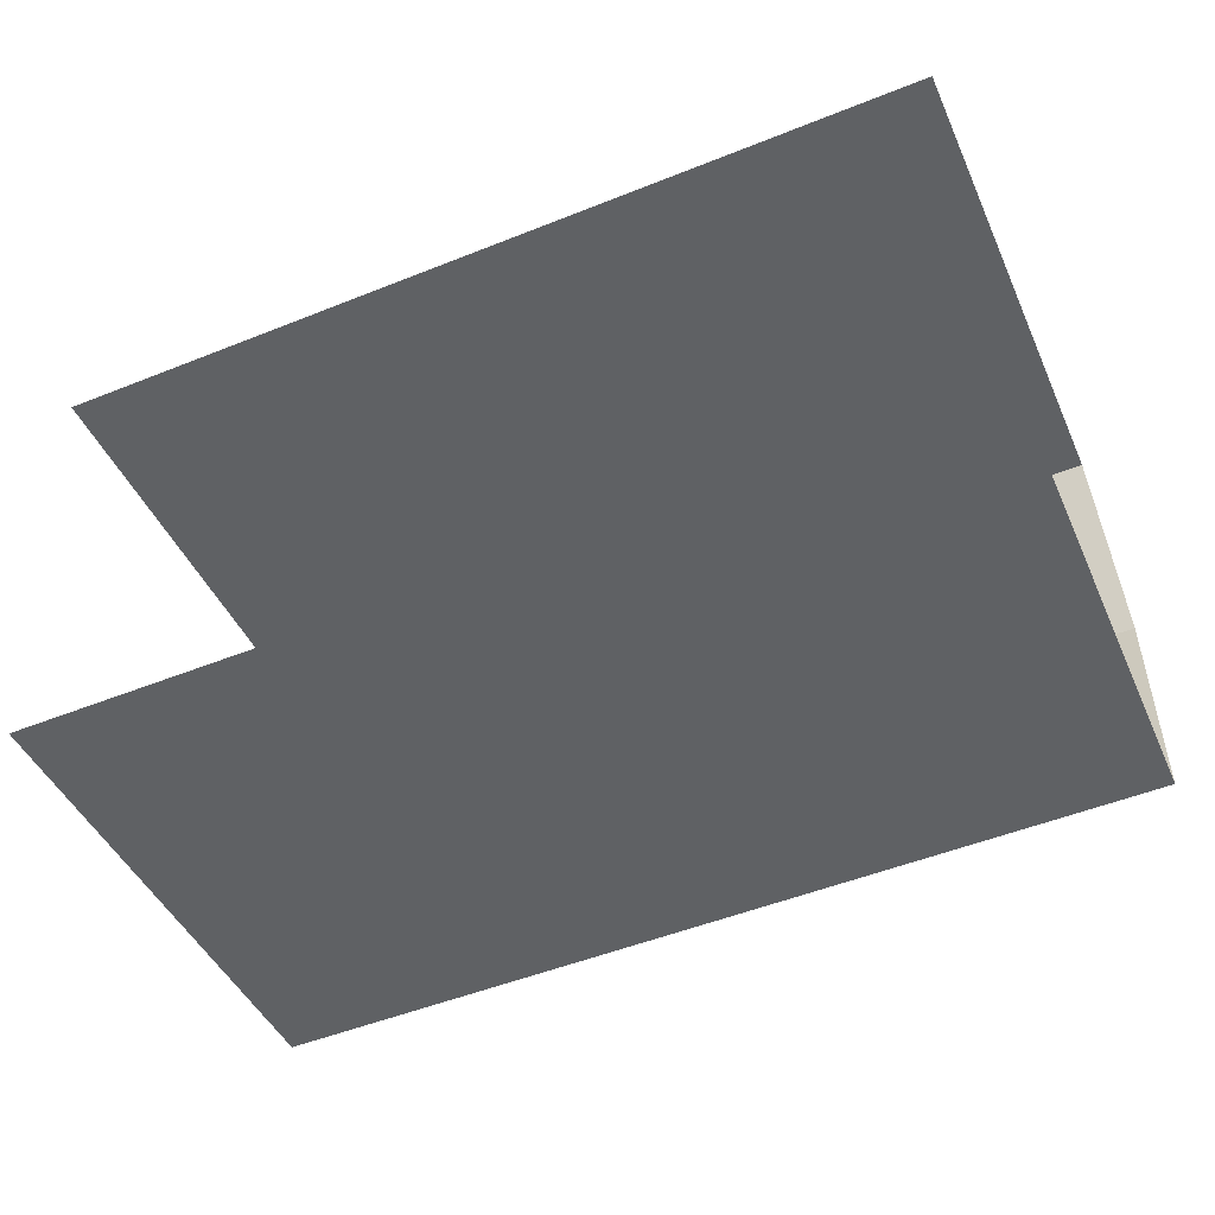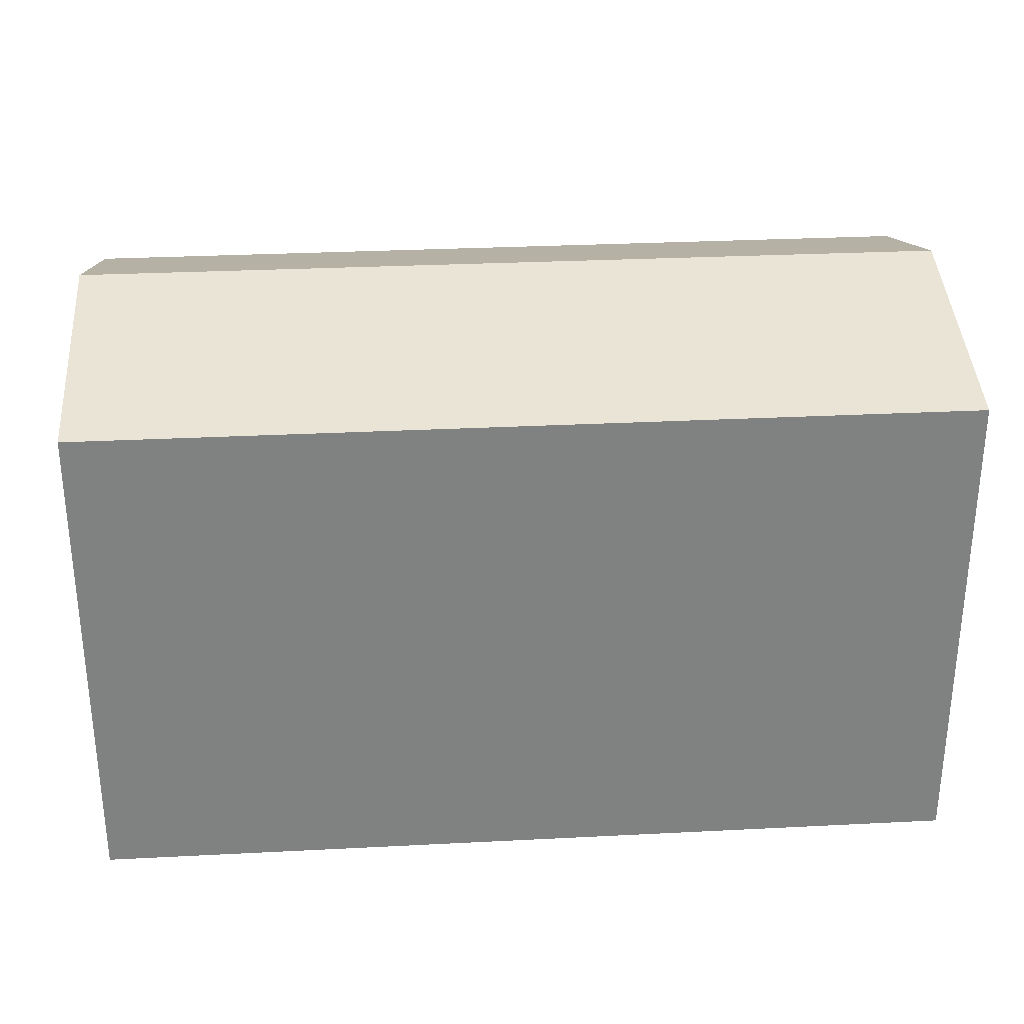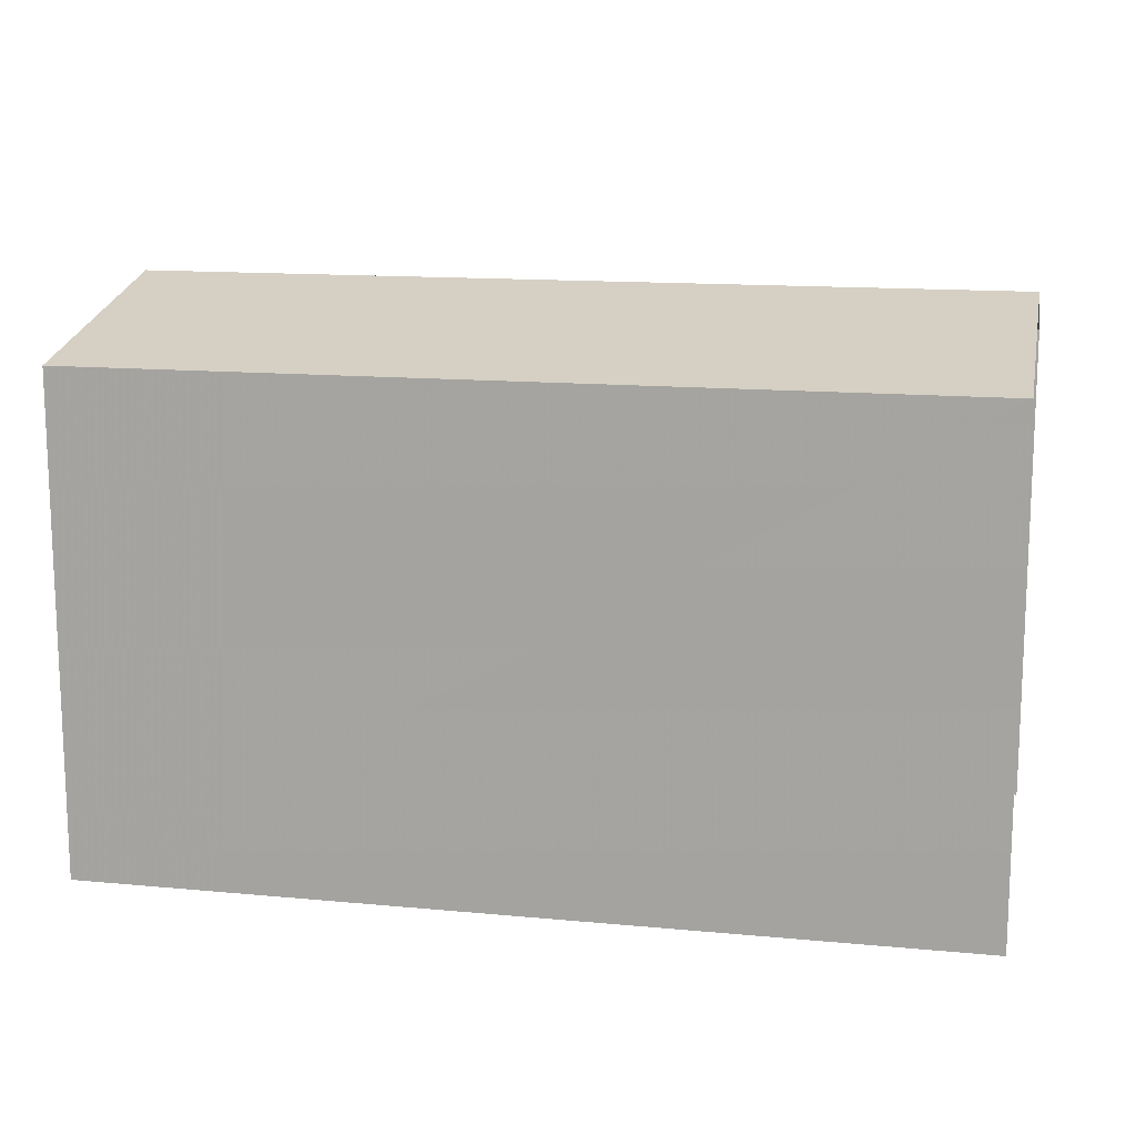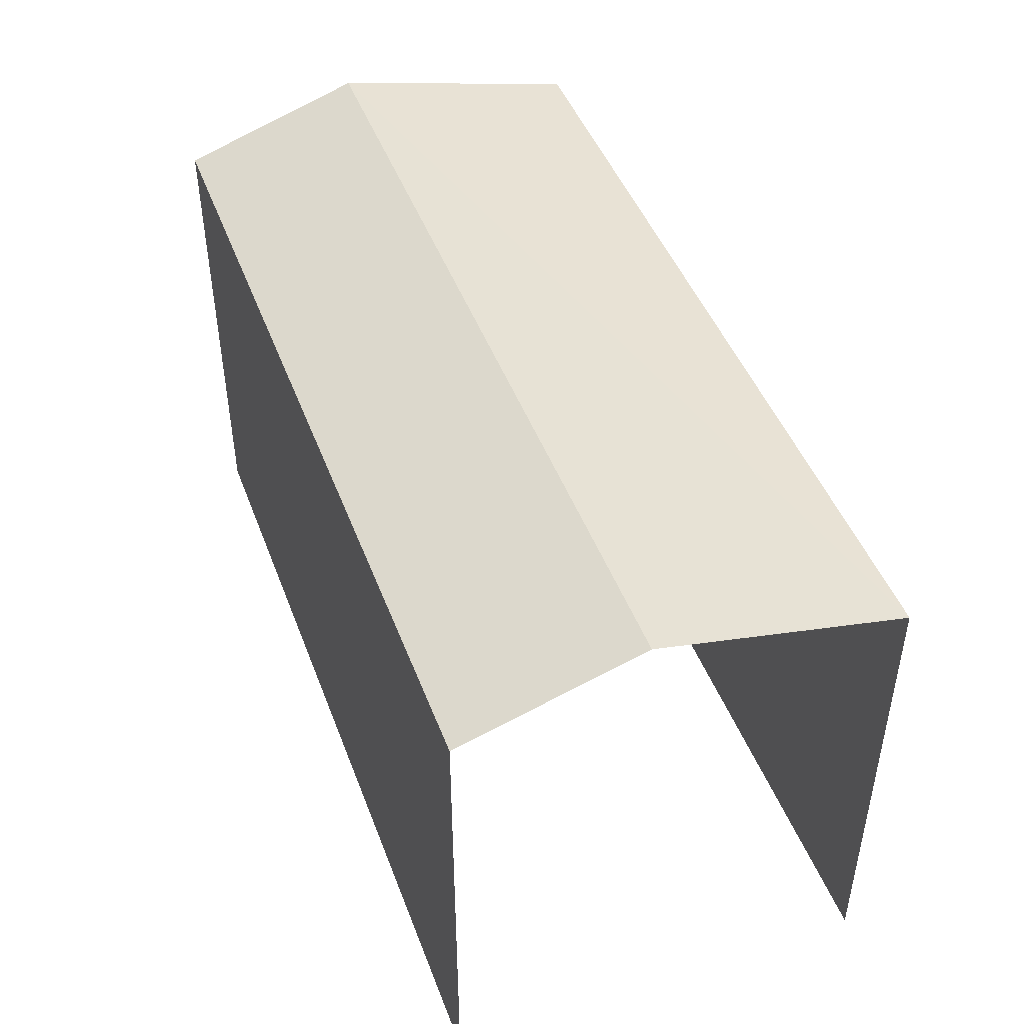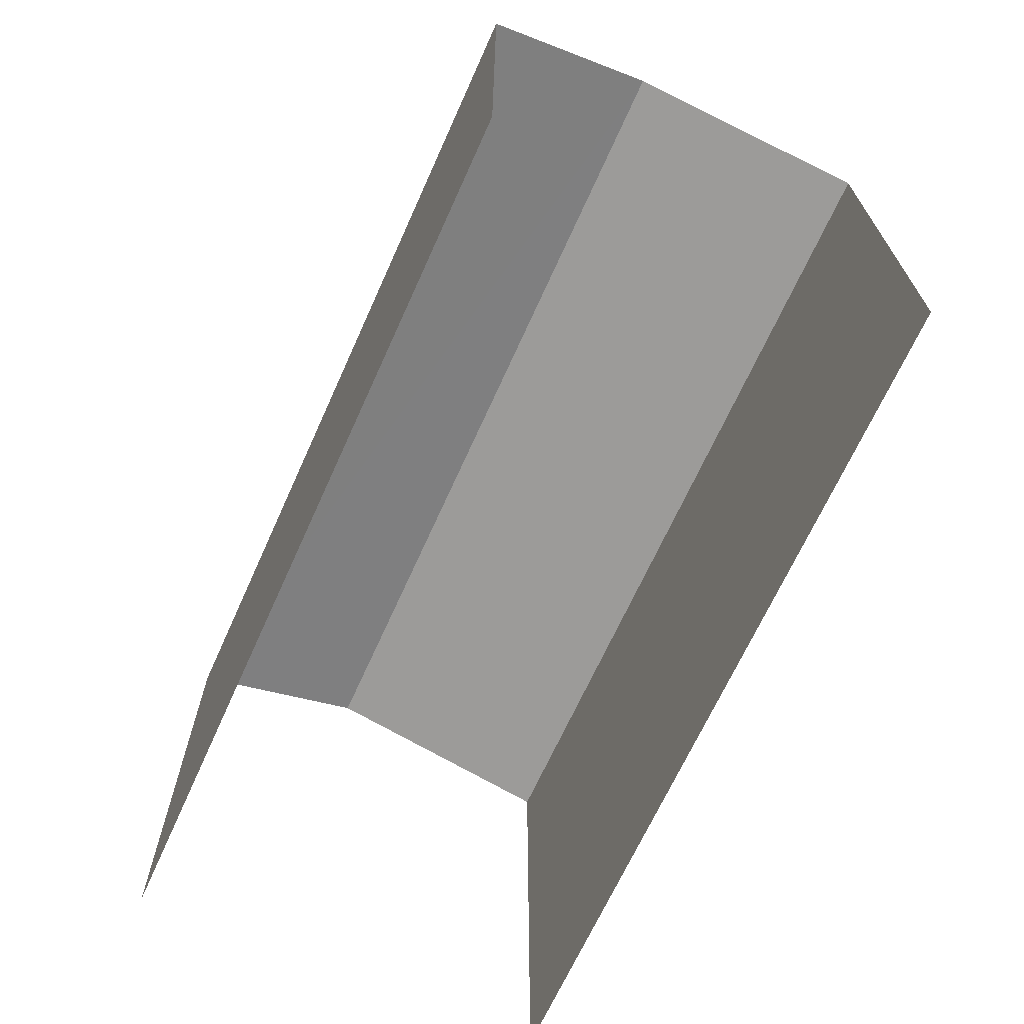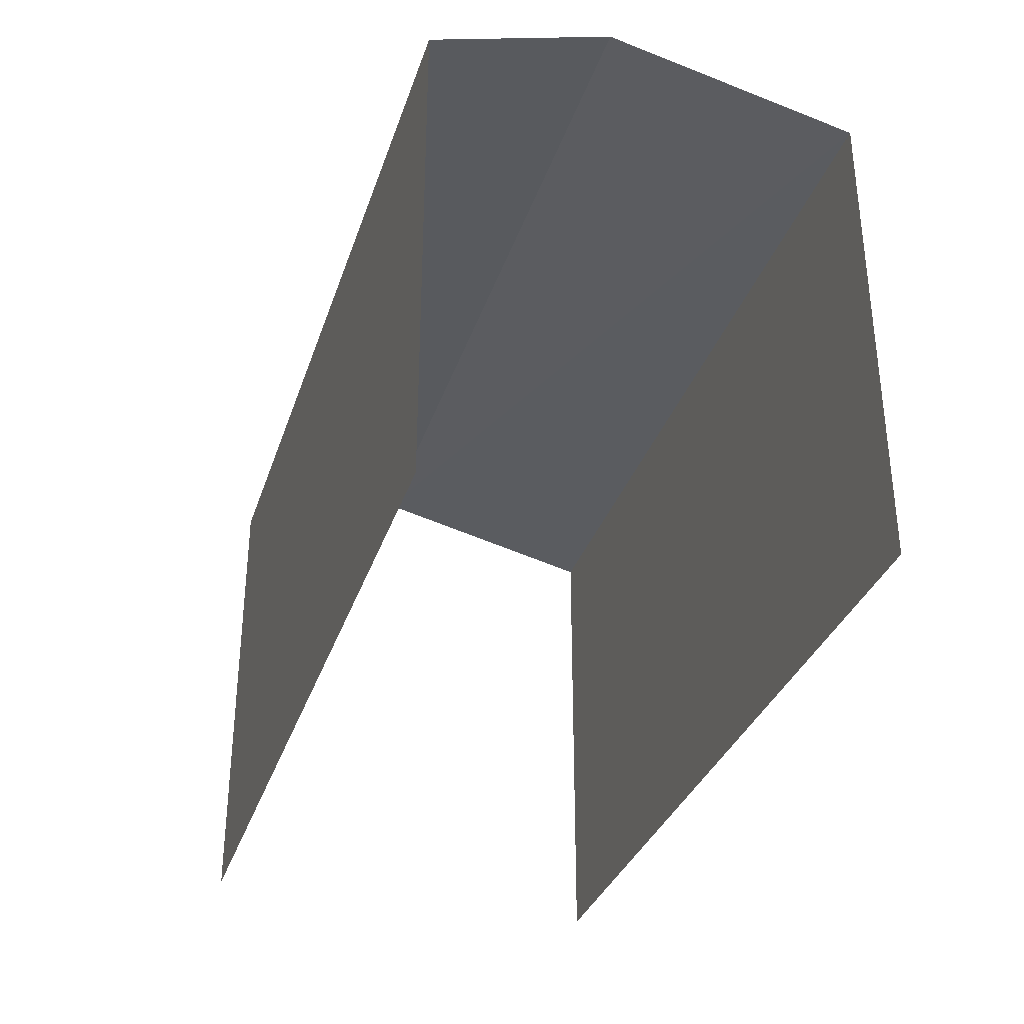
<metadata>
{"format":"obj","ext":"obj","renderer":"f3d","projection":"perspective","resolution":1024,"background":"white","views":[{"elev":-45.2,"azim":-156.7,"up":"+Y"},{"elev":30.0,"azim":-6.7,"up":"+Z"},{"elev":13.7,"azim":9.5,"up":"+Z"},{"elev":46.3,"azim":-112.5,"up":"+Z"},{"elev":-67.3,"azim":-116.6,"up":"+Z"},{"elev":-33.1,"azim":-109.5,"up":"+Z"}]}
</metadata>
<code>
v -3.721e+05 -1.043e+05 31.58
v -3.721e+05 -1.043e+05 31.58
v -3.721e+05 -1.043e+05 31.58
v -3.721e+05 -1.043e+05 31.58
v -3.721e+05 -1.043e+05 38.75
v -3.721e+05 -1.043e+05 38.75
v -3.721e+05 -1.043e+05 39.6
v -3.721e+05 -1.043e+05 39.6
v -3.721e+05 -1.043e+05 38.75
v -3.721e+05 -1.043e+05 38.75
f 1 2 3
f 4 1 3
f 6 2 7
f 2 1 7
f 1 9 7
f 10 4 8
f 4 3 8
f 3 5 8
f 5 6 7
f 8 5 7
f 9 10 8
f 7 9 8
f 5 3 2
f 6 5 2
f 10 1 4
f 10 9 1

</code>
